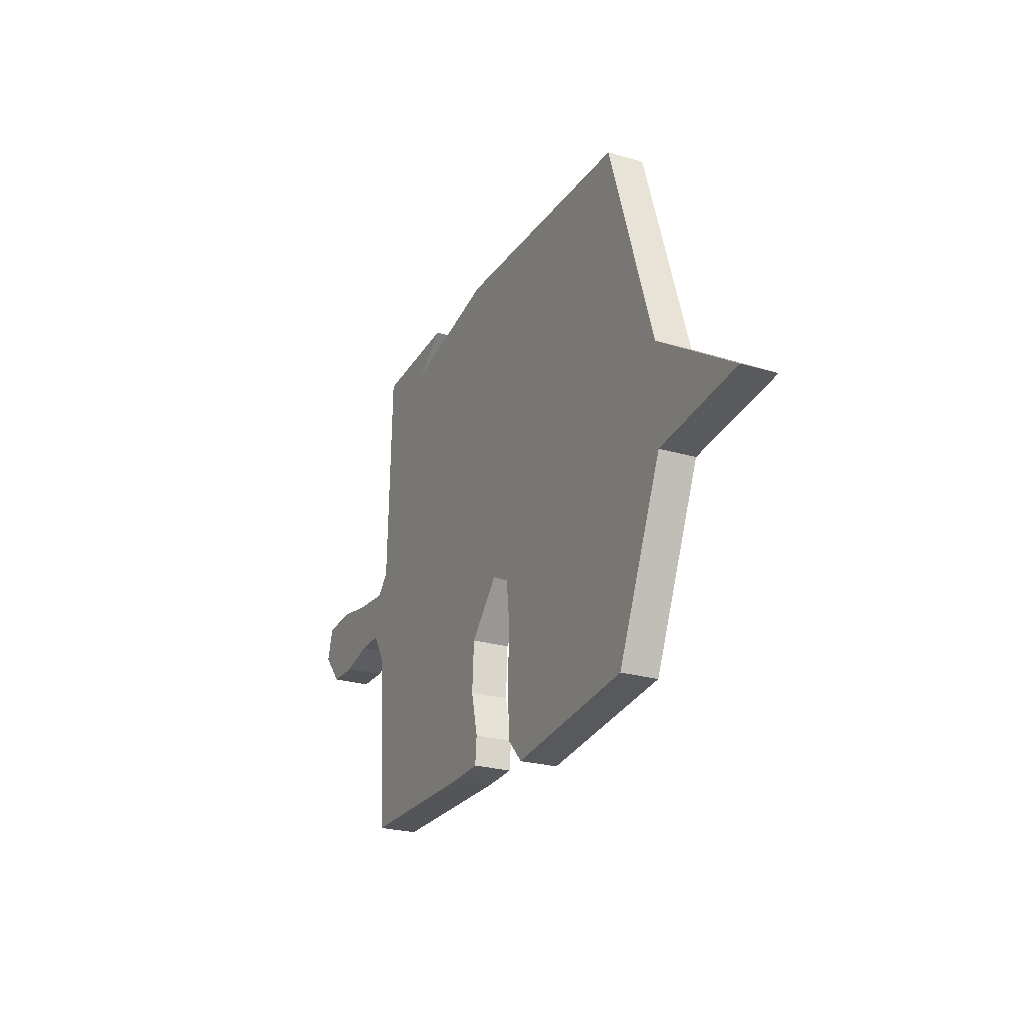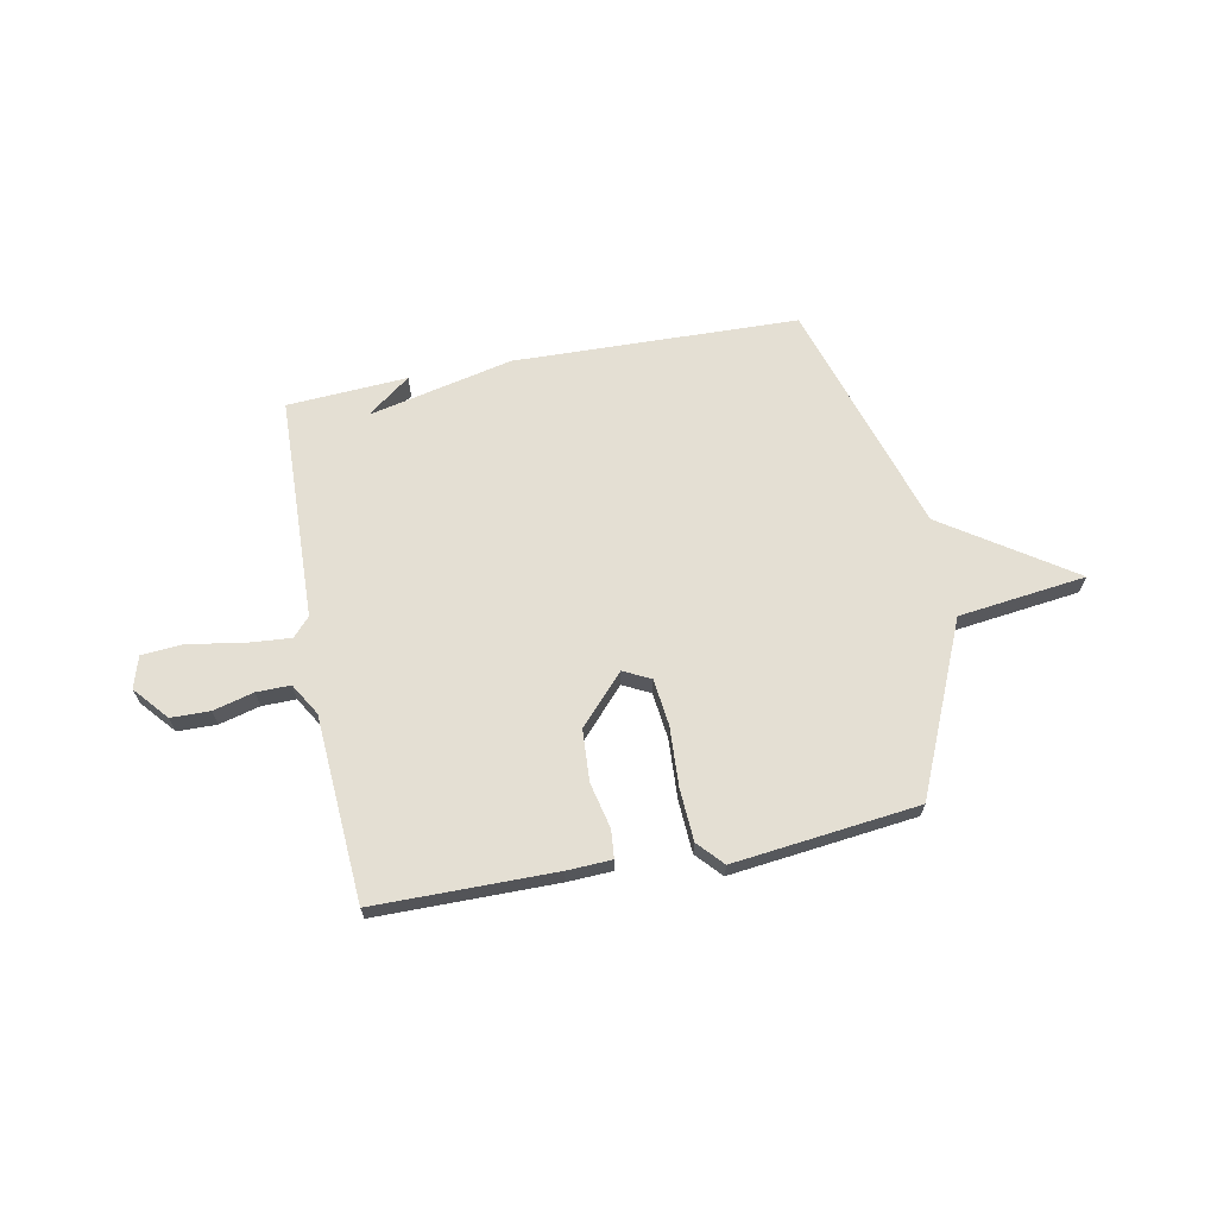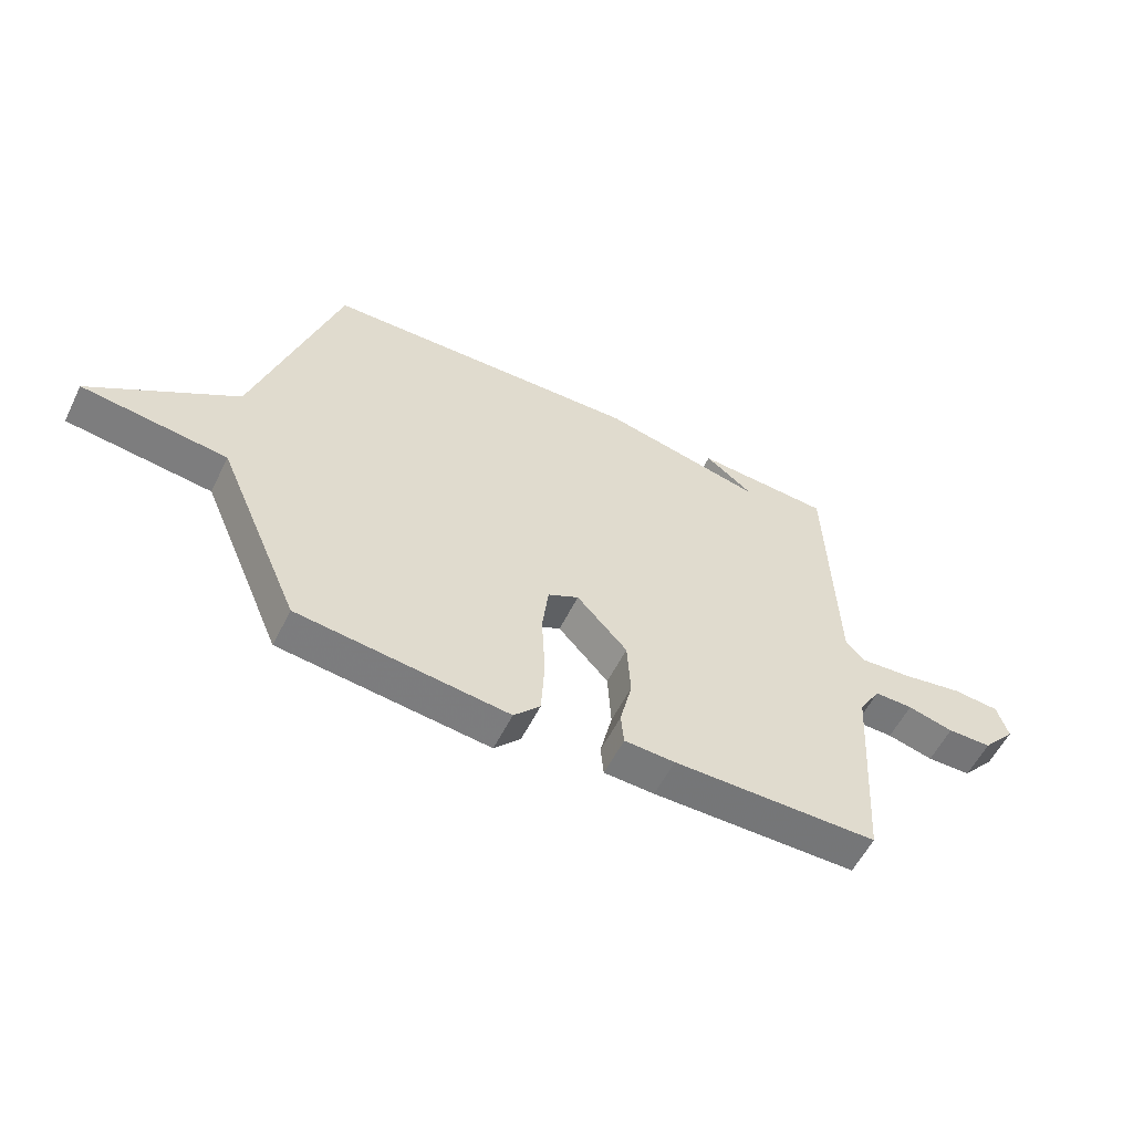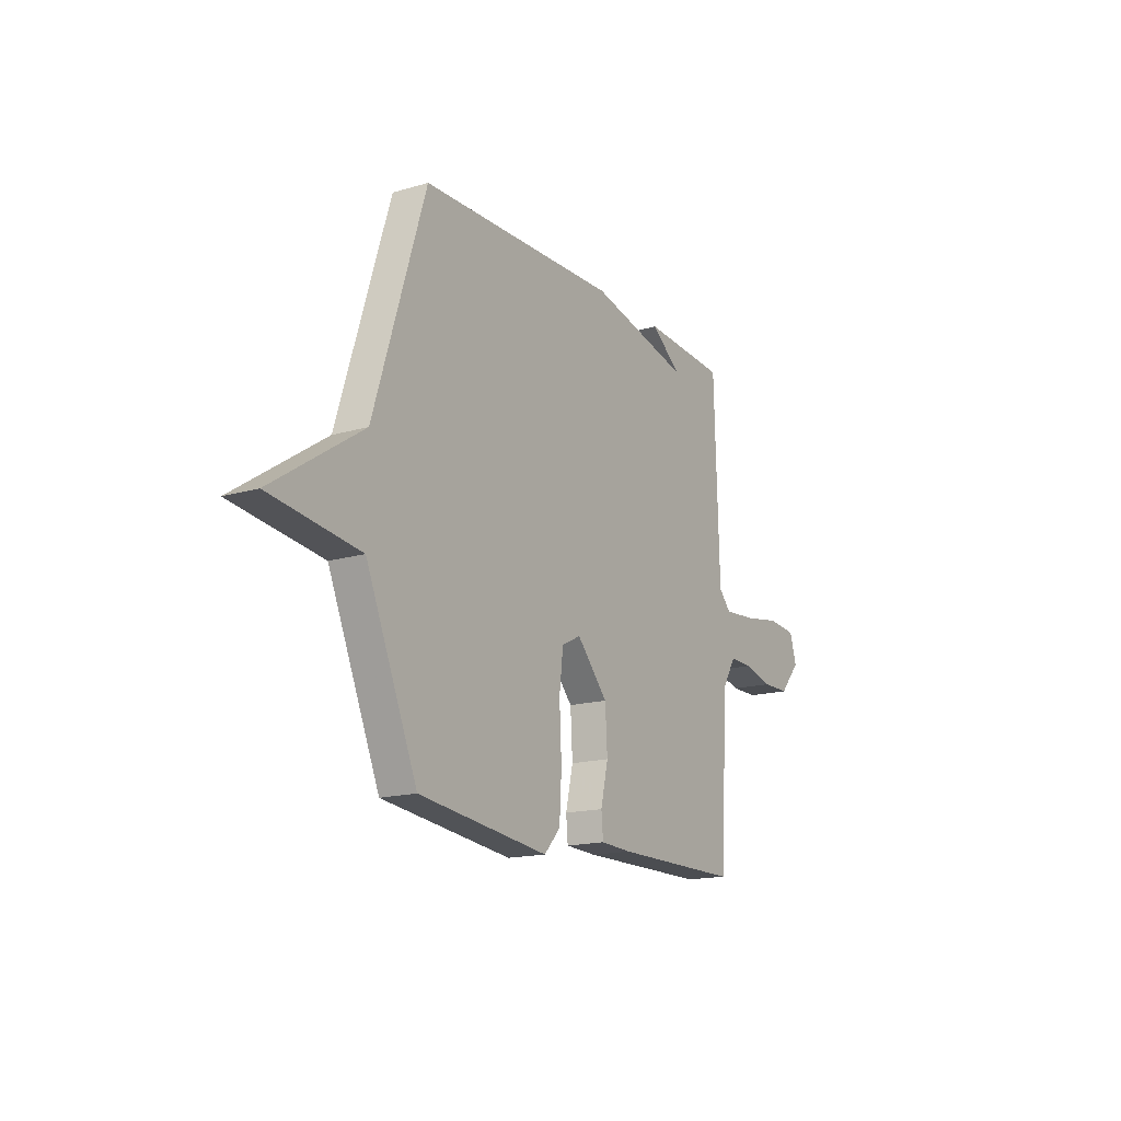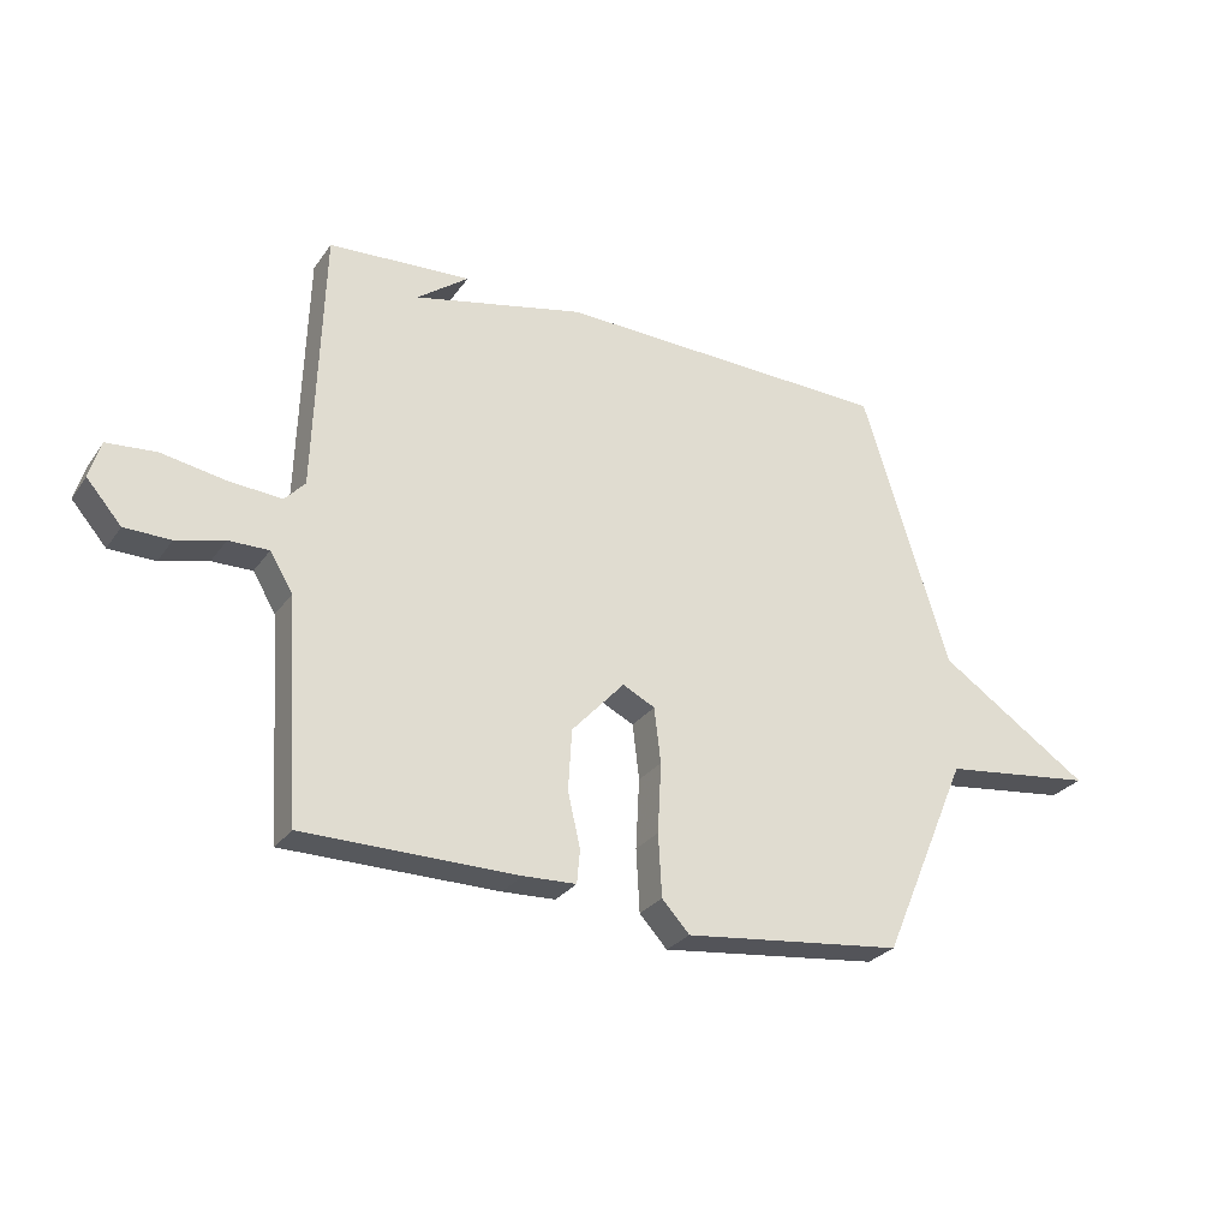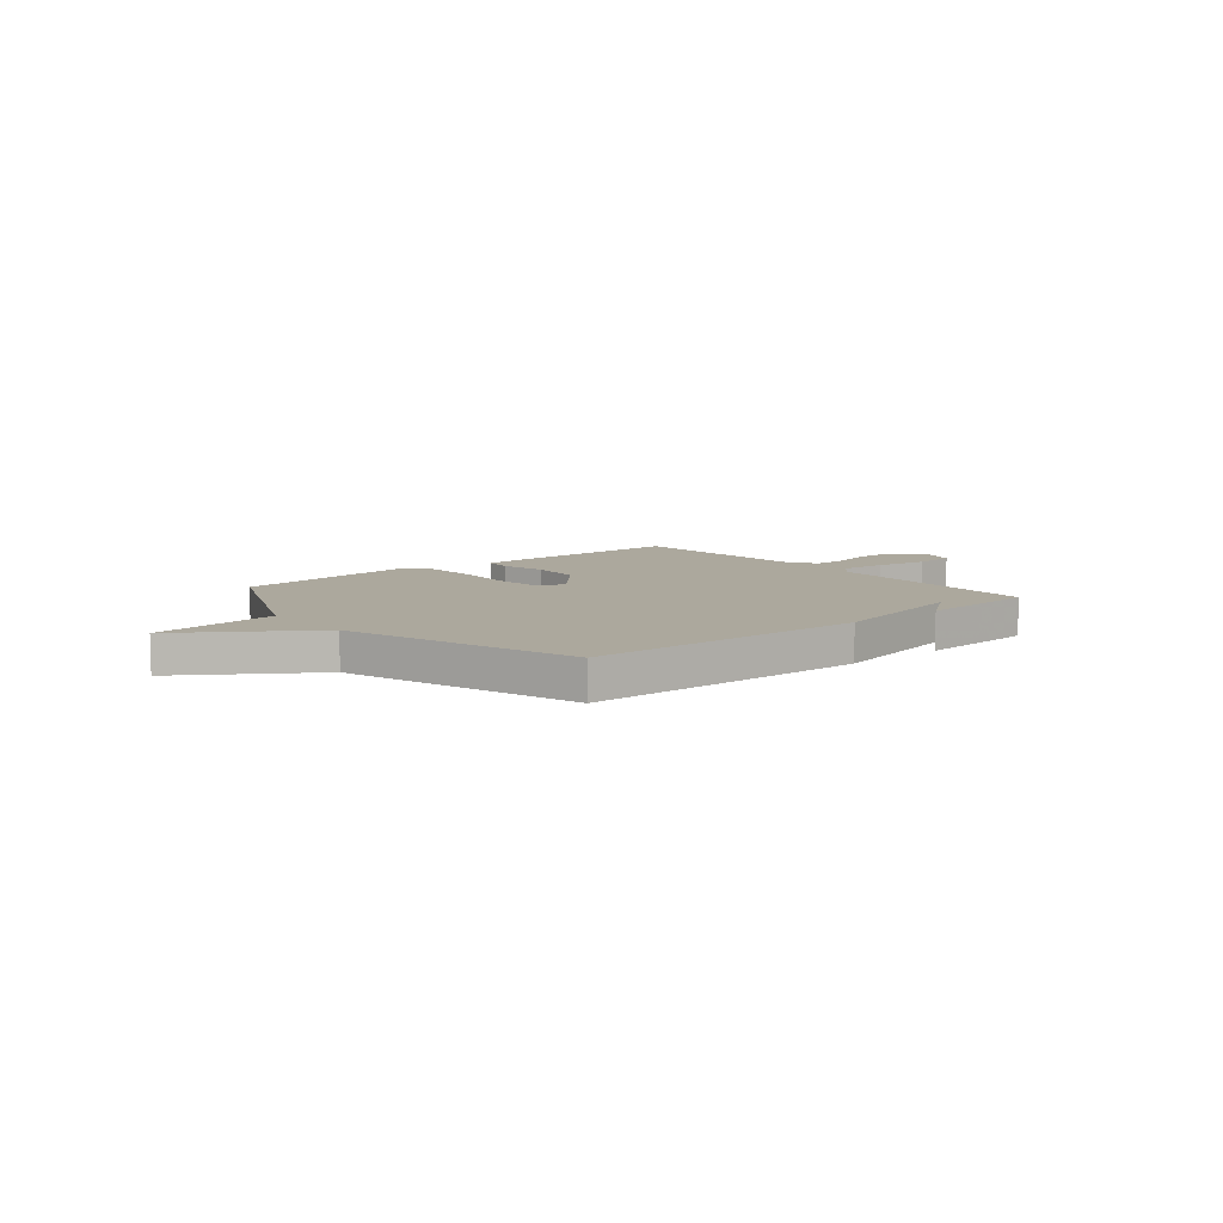
<metadata>
{"format":"obj","ext":"obj","renderer":"f3d","projection":"perspective","resolution":1024,"background":"white","views":[{"elev":-24.6,"azim":-115.8,"up":"+Z"},{"elev":66.5,"azim":169.2,"up":"+Y"},{"elev":-56.8,"azim":-26.2,"up":"+Z"},{"elev":-16.2,"azim":-58.9,"up":"+Z"},{"elev":-27.9,"azim":152.0,"up":"+Z"},{"elev":8.6,"azim":-39.6,"up":"+Y"}]}
</metadata>
<code>
v -0.5 0.07 0.5
v 0.062 0.07 0.515
v 0.348 0.07 0.45
v 0.262 0.07 0.515
v 0.5 0.07 0.5
v 0.514 0.07 0.058
v 0.548 0.07 0.021
v 0.638 0.07 0.028
v 0.743 0.07 0.046
v 0.825 0.07 0.039
v 0.844 0.07 -0.024
v 0.786 0.07 -0.091
v 0.709 0.07 -0.092
v 0.629 0.07 -0.071
v 0.562 0.07 -0.07
v 0.524 0.07 -0.133
v 0.5 0.07 -0.5
v 0.143 0.07 -0.501
v 0.055 0.07 -0.497
v 0.05 0.07 -0.441
v 0.071 0.07 -0.351
v 0.065 0.07 -0.249
v -0.023 0.07 -0.153
v -0.077 0.07 -0.18
v -0.088 0.07 -0.272
v -0.082 0.07 -0.389
v -0.088 0.07 -0.493
v -0.134 0.07 -0.543
v -0.5 0.07 -0.5
v -0.645 0.07 -0.163
v -0.898 0.07 -0.131
v -0.645 0.07 0.037
v -0.5 0 0.5
v 0.062 0 0.515
v 0.348 0 0.45
v 0.262 0 0.515
v 0.5 0 0.5
v 0.514 0 0.058
v 0.548 0 0.021
v 0.638 0 0.028
v 0.743 0 0.046
v 0.825 0 0.039
v 0.844 0 -0.024
v 0.786 0 -0.091
v 0.709 0 -0.092
v 0.629 0 -0.071
v 0.562 0 -0.07
v 0.524 0 -0.133
v 0.5 0 -0.5
v 0.143 0 -0.501
v 0.055 0 -0.497
v 0.05 0 -0.441
v 0.071 0 -0.351
v 0.065 0 -0.249
v -0.023 0 -0.153
v -0.077 0 -0.18
v -0.088 0 -0.272
v -0.082 0 -0.389
v -0.088 0 -0.493
v -0.134 0 -0.543
v -0.5 0 -0.5
v -0.645 0 -0.163
v -0.898 0 -0.131
v -0.645 0 0.037
f 30 31 32
f 30 32 1
f 29 30 1
f 28 29 1
f 27 28 1
f 26 27 1
f 25 26 1
f 24 25 1
f 1 2 3
f 24 1 3
f 23 24 3
f 22 23 3
f 21 22 3
f 20 21 3
f 19 20 3
f 18 19 3
f 17 18 3
f 16 17 3
f 15 16 3
f 12 13 14
f 11 12 14
f 10 11 14
f 9 10 14
f 8 9 14
f 7 8 14 15
f 6 7 15
f 3 4 5
f 3 5 6
f 3 6 15
f 64 63 62
f 33 64 62
f 33 62 61
f 33 61 60
f 33 60 59
f 33 59 58
f 33 58 57
f 33 57 56
f 35 34 33
f 35 33 56
f 35 56 55
f 35 55 54
f 35 54 53
f 35 53 52
f 35 52 51
f 35 51 50
f 35 50 49
f 35 49 48
f 35 48 47
f 46 45 44
f 46 44 43
f 46 43 42
f 46 42 41
f 46 41 40
f 47 46 40 39
f 47 39 38
f 37 36 35
f 38 37 35
f 47 38 35
f 1 33 34 2
f 2 34 35 3
f 3 35 36 4
f 4 36 37 5
f 5 37 38 6
f 6 38 39 7
f 7 39 40 8
f 8 40 41 9
f 9 41 42 10
f 10 42 43 11
f 11 43 44 12
f 12 44 45 13
f 13 45 46 14
f 14 46 47 15
f 15 47 48 16
f 16 48 49 17
f 17 49 50 18
f 18 50 51 19
f 19 51 52 20
f 20 52 53 21
f 21 53 54 22
f 22 54 55 23
f 23 55 56 24
f 24 56 57 25
f 25 57 58 26
f 26 58 59 27
f 27 59 60 28
f 28 60 61 29
f 29 61 62 30
f 30 62 63 31
f 31 63 64 32
f 32 64 33 1

</code>
